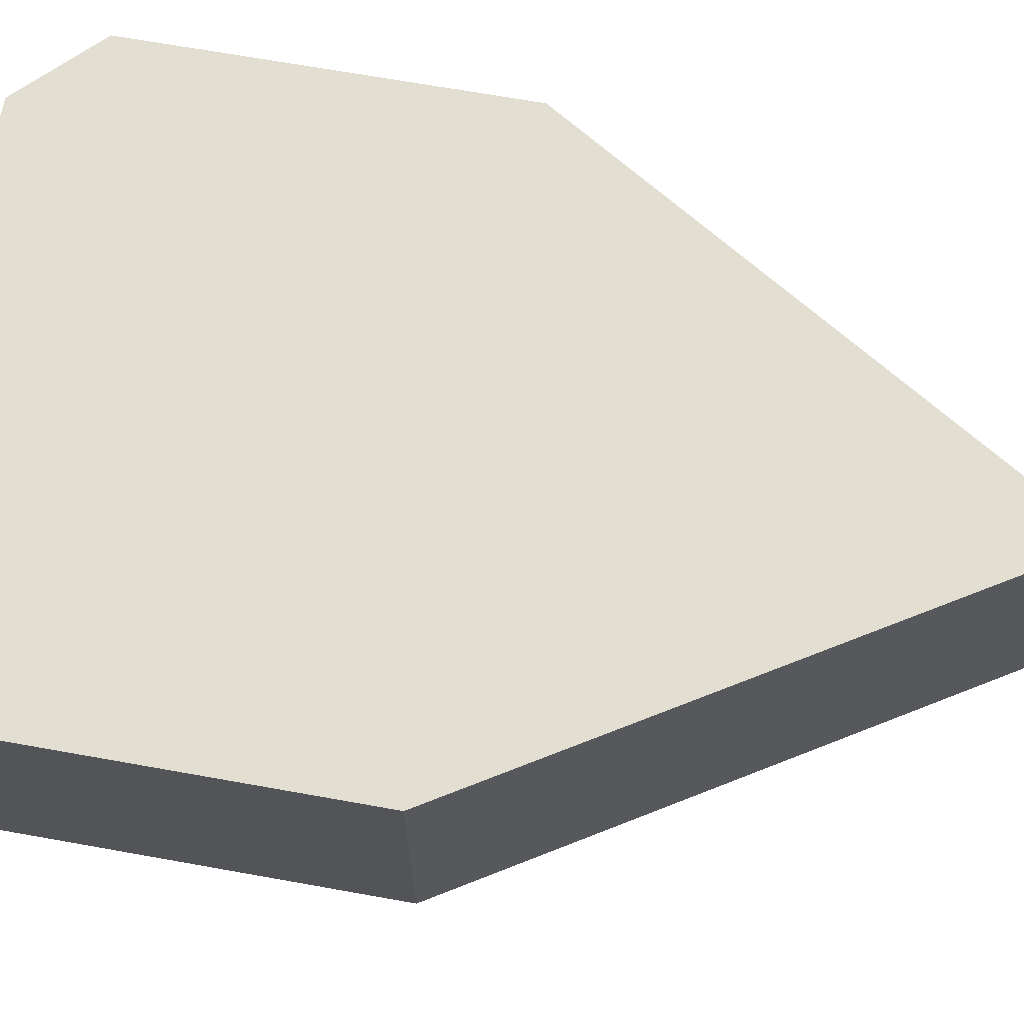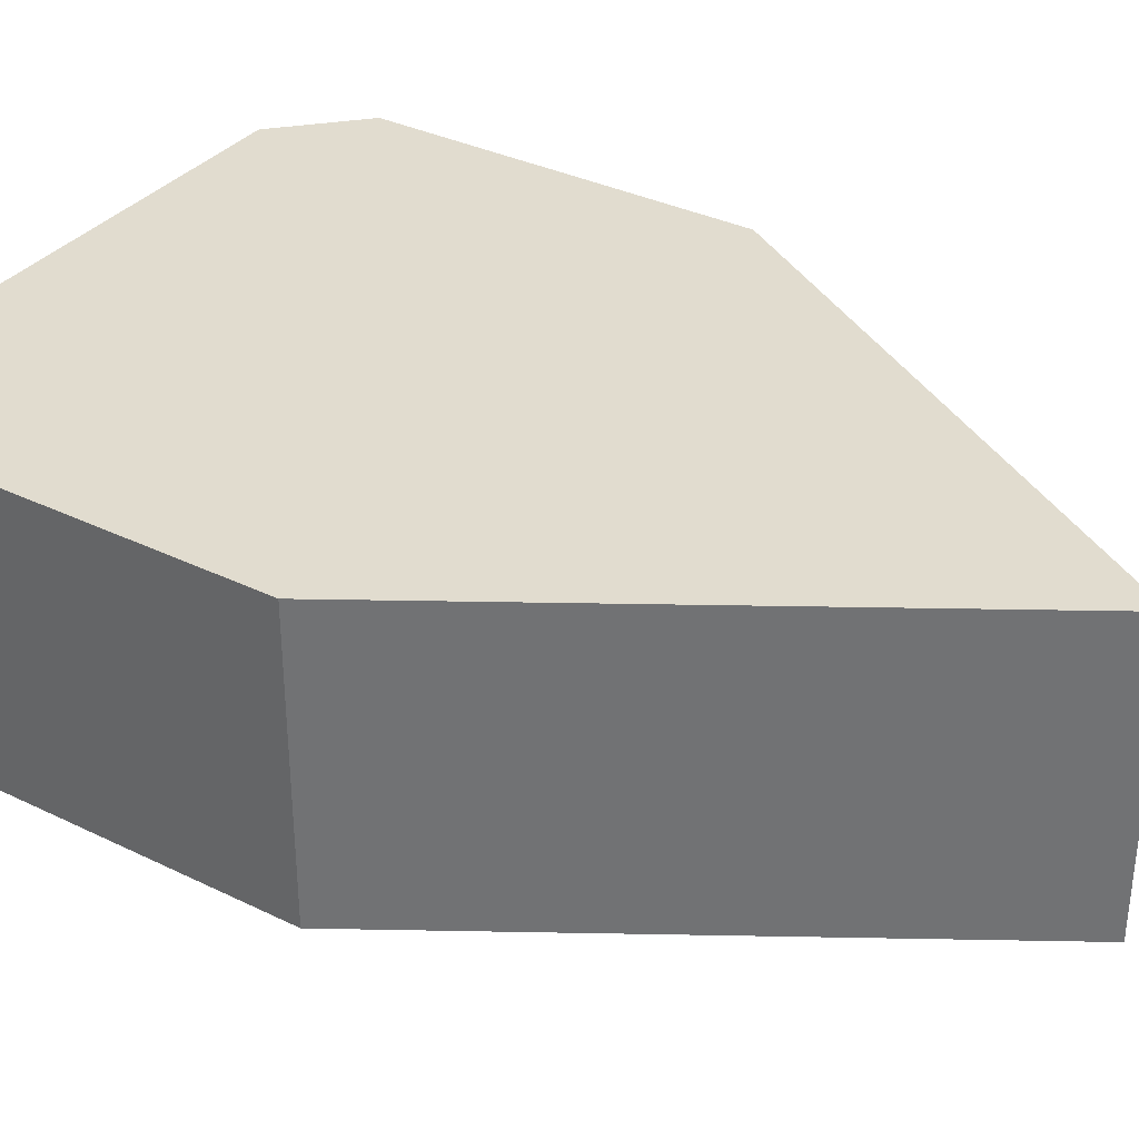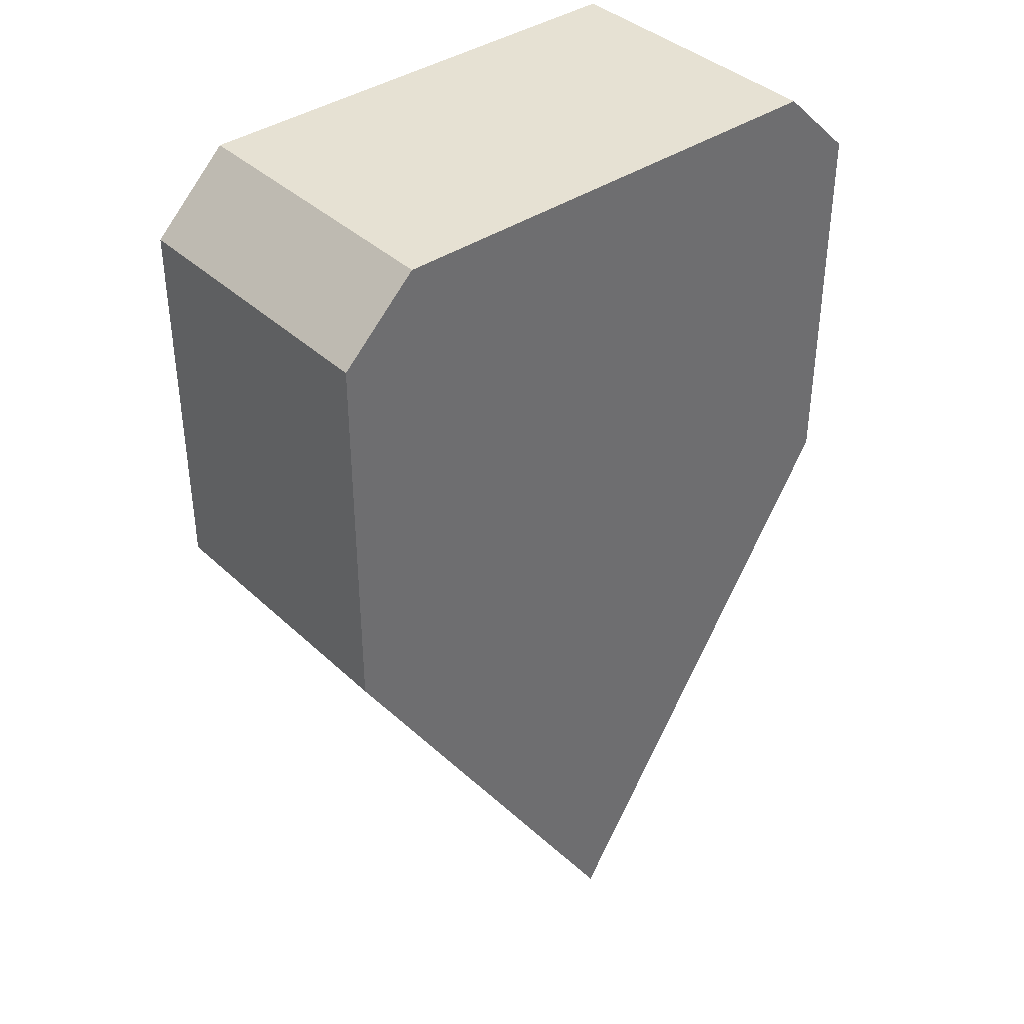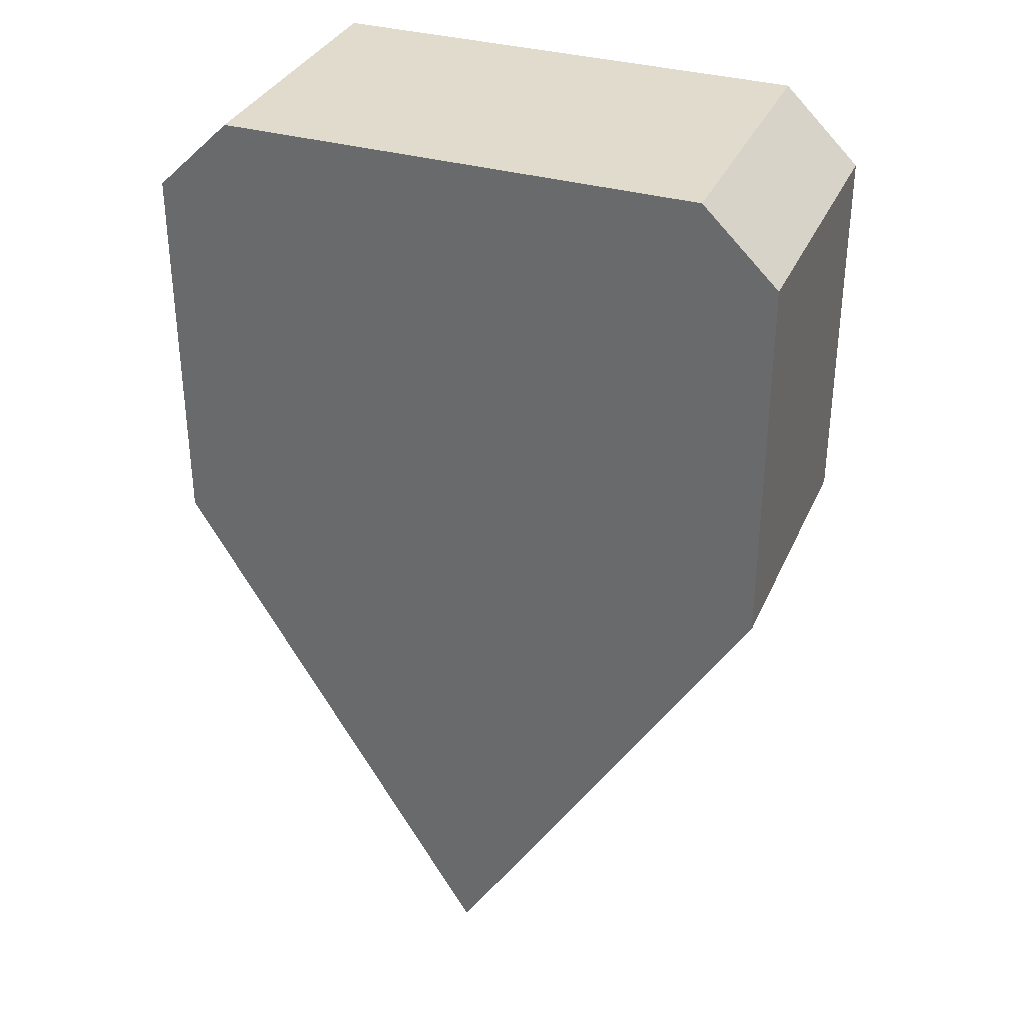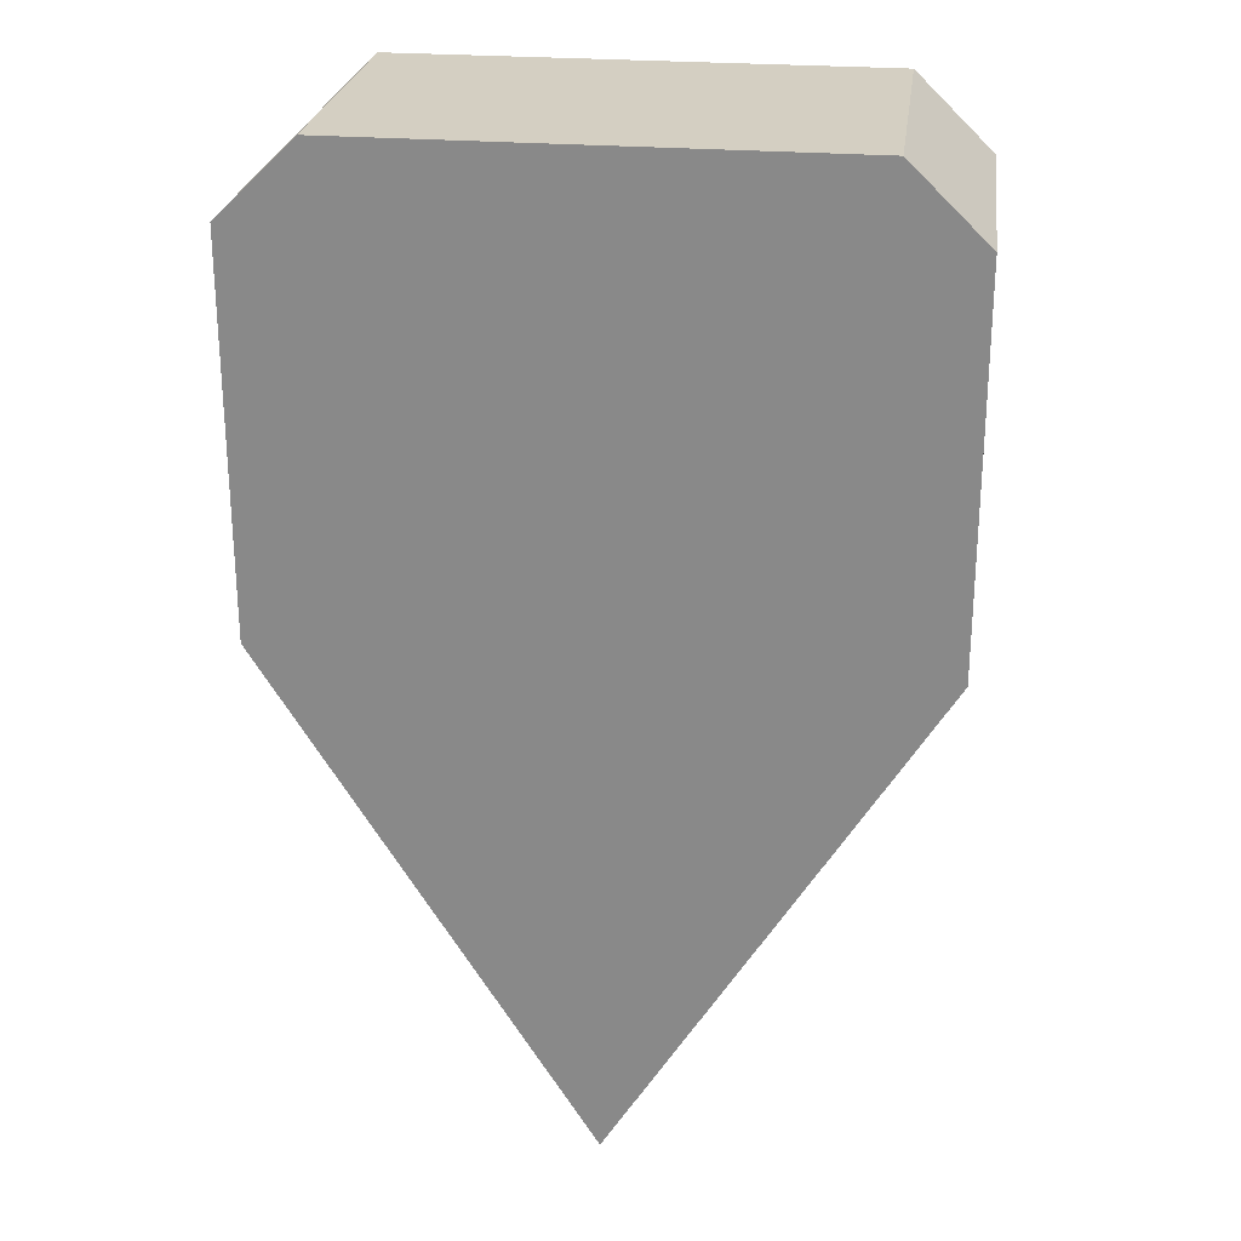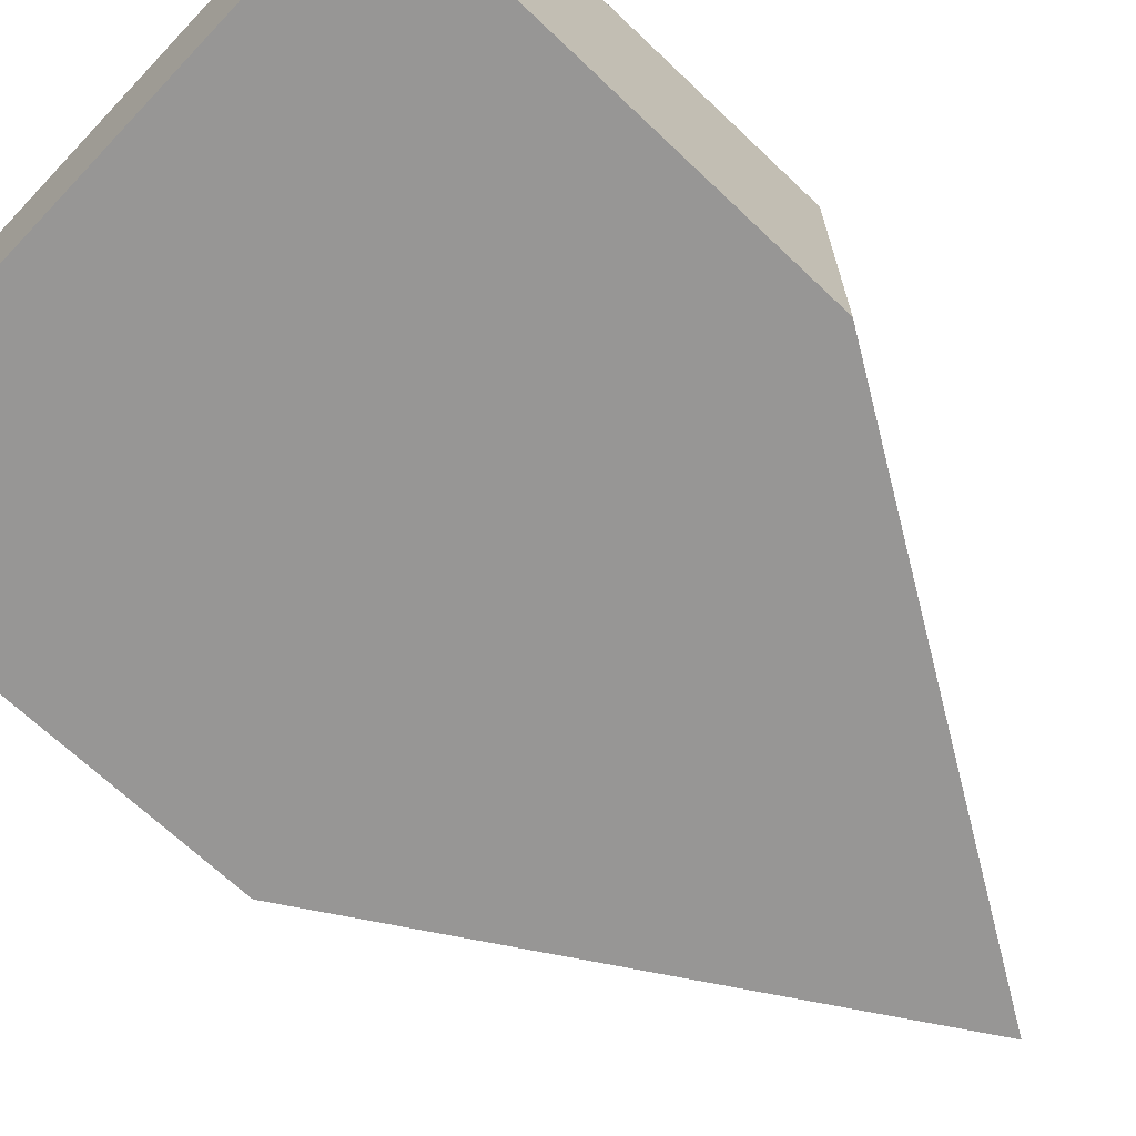
<metadata>
{"format":"obj","ext":"obj","renderer":"f3d","projection":"perspective","resolution":1024,"background":"white","views":[{"elev":67.9,"azim":-79.8,"up":"+Z"},{"elev":34.4,"azim":-56.7,"up":"+Z"},{"elev":38.6,"azim":139.4,"up":"+Y"},{"elev":33.8,"azim":-158.6,"up":"+Y"},{"elev":25.5,"azim":7.6,"up":"+Y"},{"elev":-68.0,"azim":-133.6,"up":"+Z"}]}
</metadata>
<code>
v -82.83 133.4 38.46
v 82.83 133.4 38.46
v -82.83 233.1 38.46
v 82.83 233.1 38.46
v -82.83 233.1 -38.46
v 82.83 233.1 -38.46
v -82.83 133.4 -38.46
v 82.83 133.4 -38.46
v 0 -1e-06 -38.46
v 0 -1e-06 38.46
v 62.86 252.5 -38.46
v 62.86 252.5 38.46
v -62.86 252.5 -38.46
v -62.86 252.5 38.46
f 11 12 4 6
f 7 9 10 1
f 2 8 6 4
f 7 1 3 5
f 10 9 8 2
f 6 8 7 5 13 11
f 2 1 10
f 7 8 9
f 3 1 2 4 12 14
f 12 11 13 14
f 3 14 13 5

</code>
